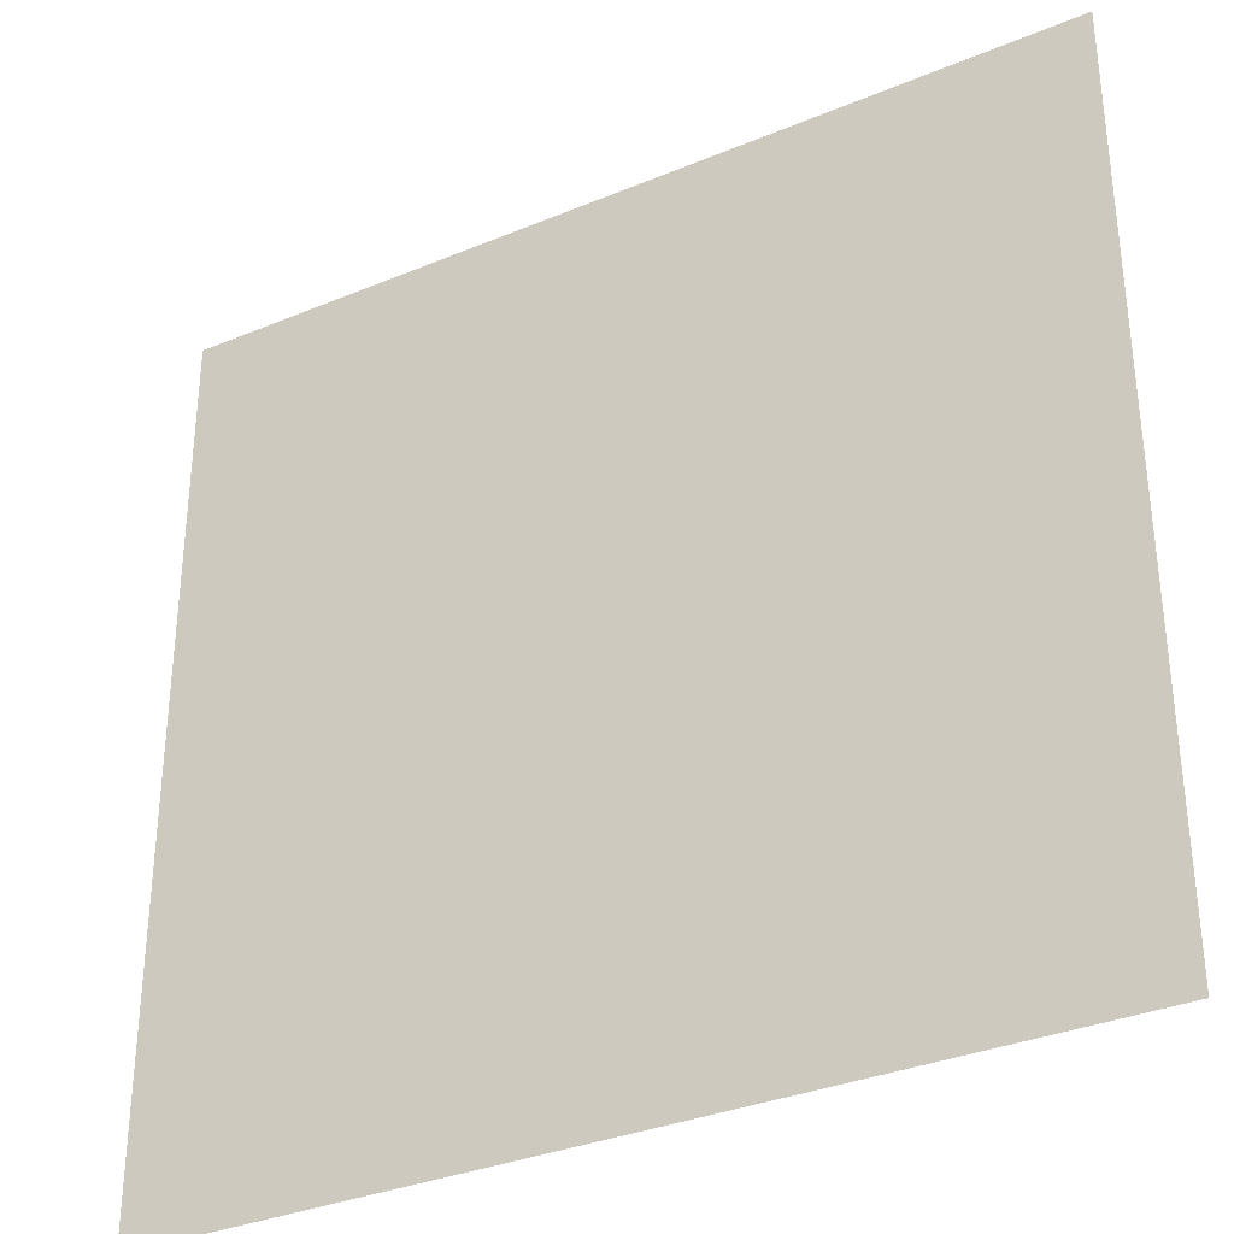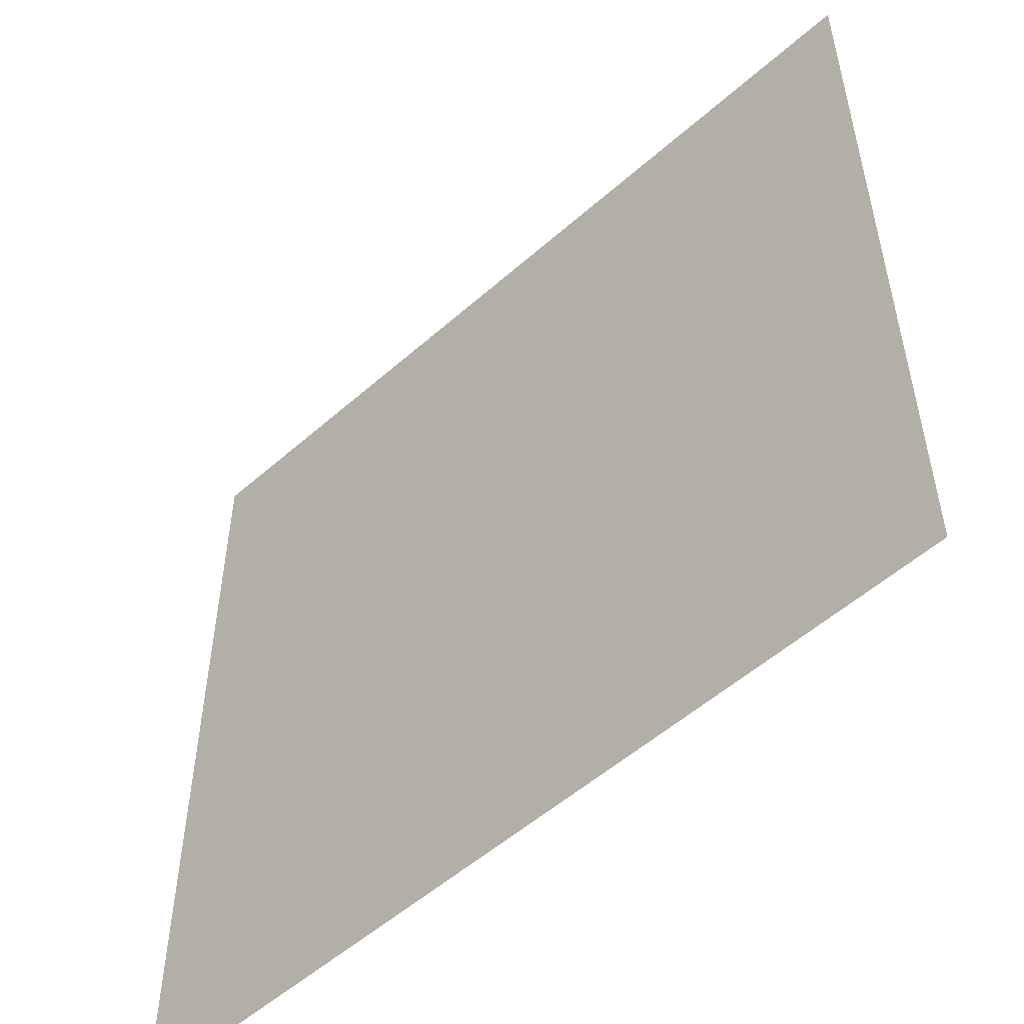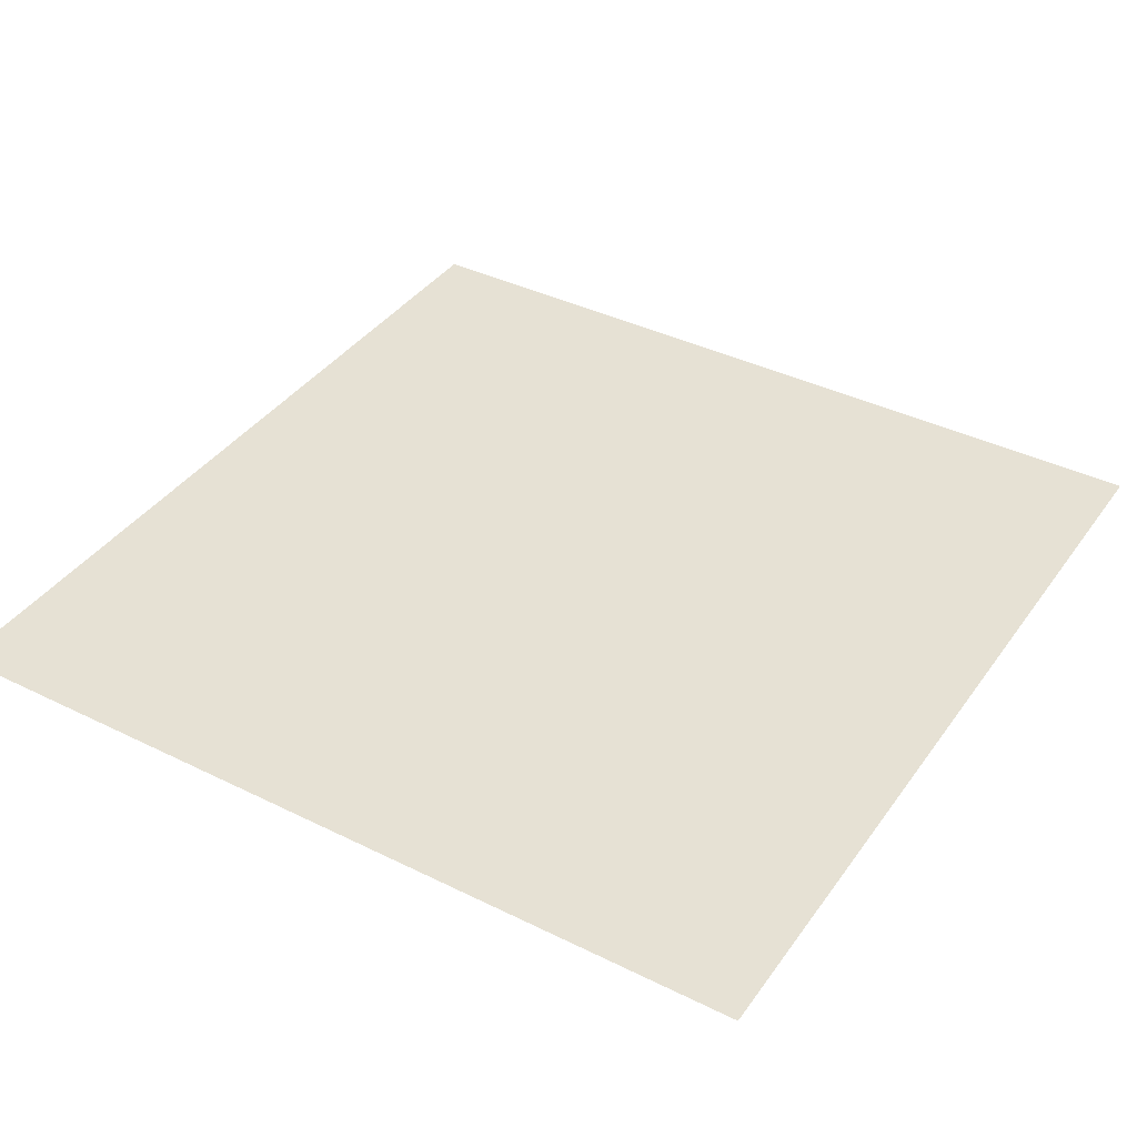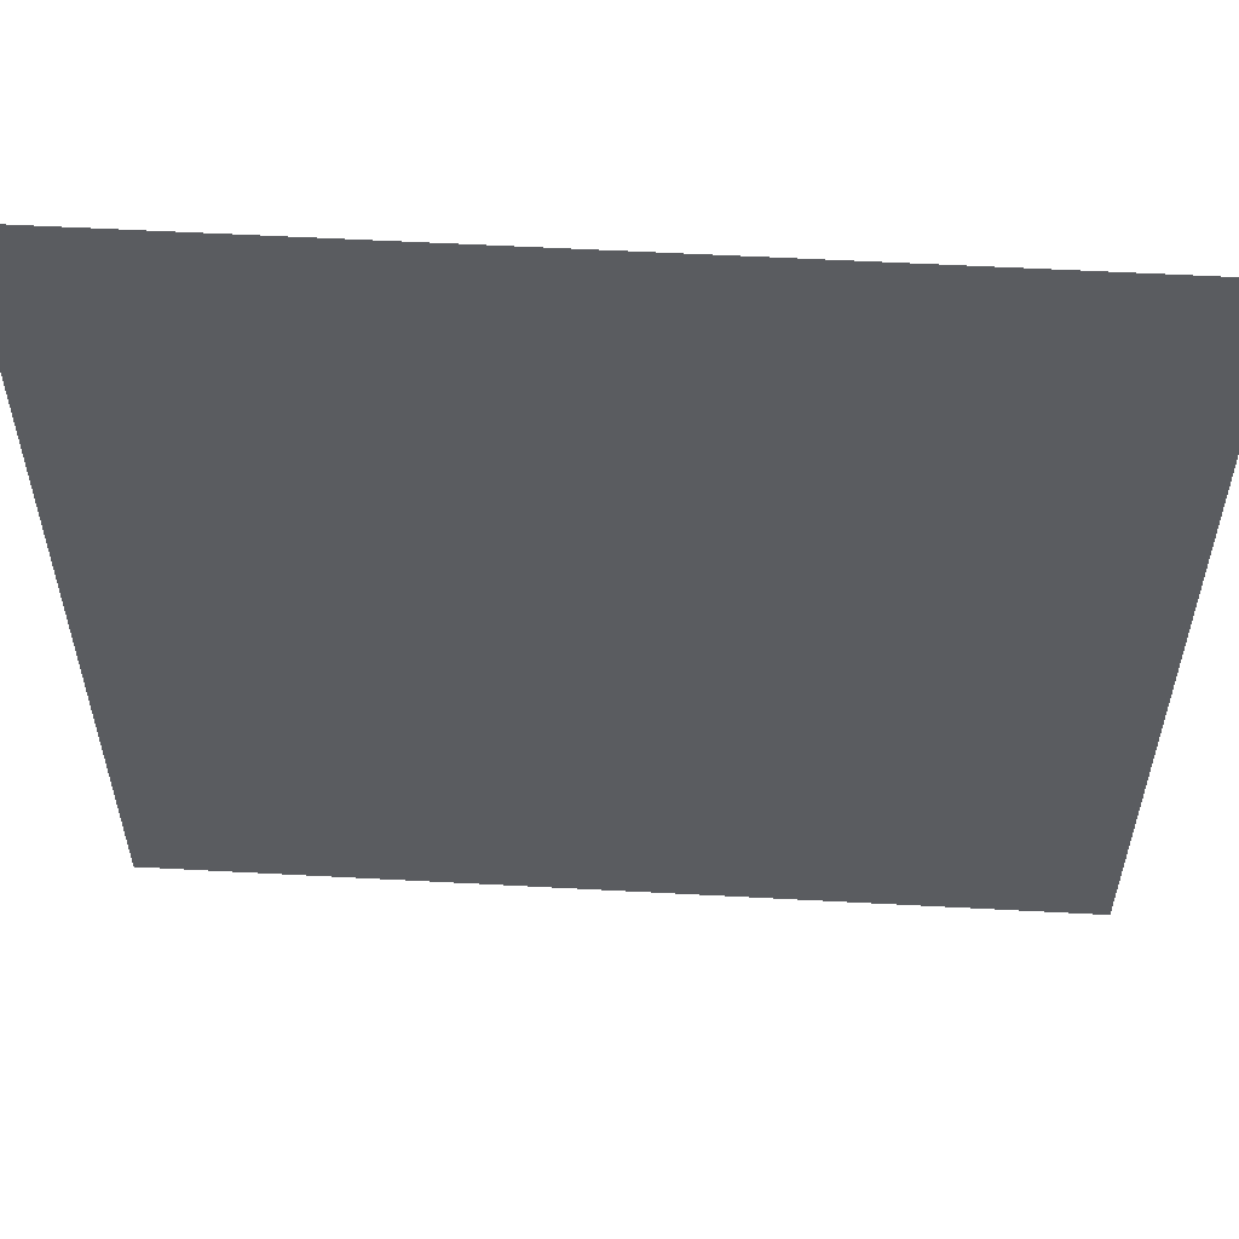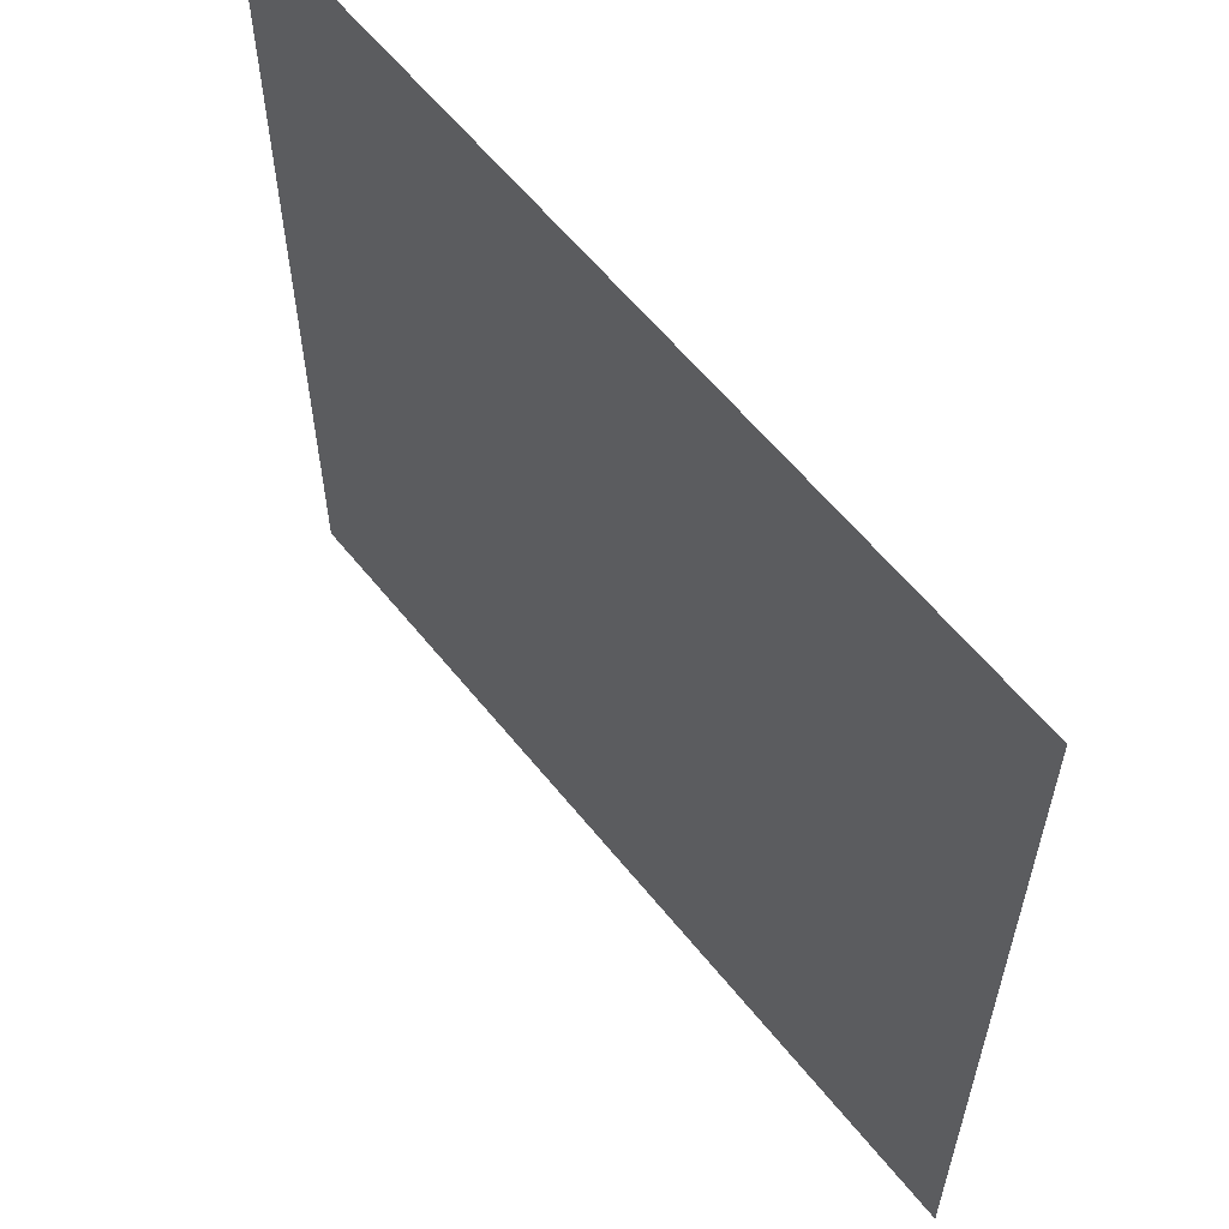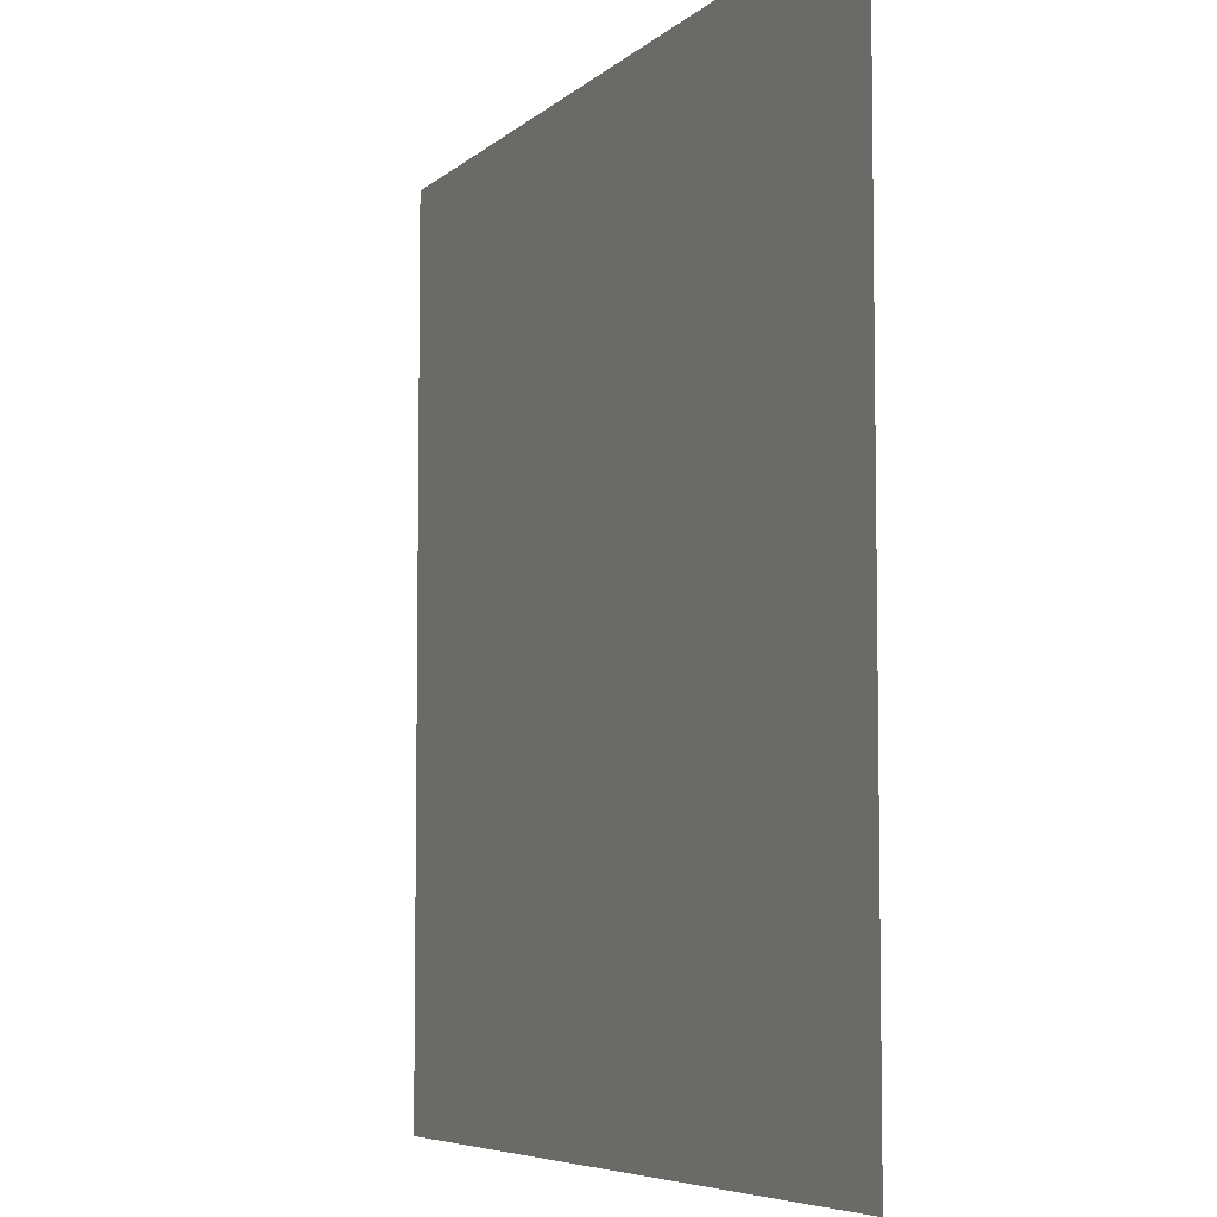
<metadata>
{"format":"obj","ext":"obj","renderer":"f3d","projection":"perspective","resolution":1024,"background":"white","views":[{"elev":-33.6,"azim":29.7,"up":"+Z"},{"elev":-53.6,"azim":-136.7,"up":"+Z"},{"elev":39.1,"azim":-58.3,"up":"+Y"},{"elev":56.3,"azim":3.2,"up":"+Z"},{"elev":60.1,"azim":51.4,"up":"+Z"},{"elev":-6.2,"azim":-113.8,"up":"+Z"}]}
</metadata>
<code>
o Plane_Plane.003
v -1 0 1
v 1 0 1
v -1 -0 -1
v 1 -0 -1
f 2 3 1
f 2 4 3

</code>
